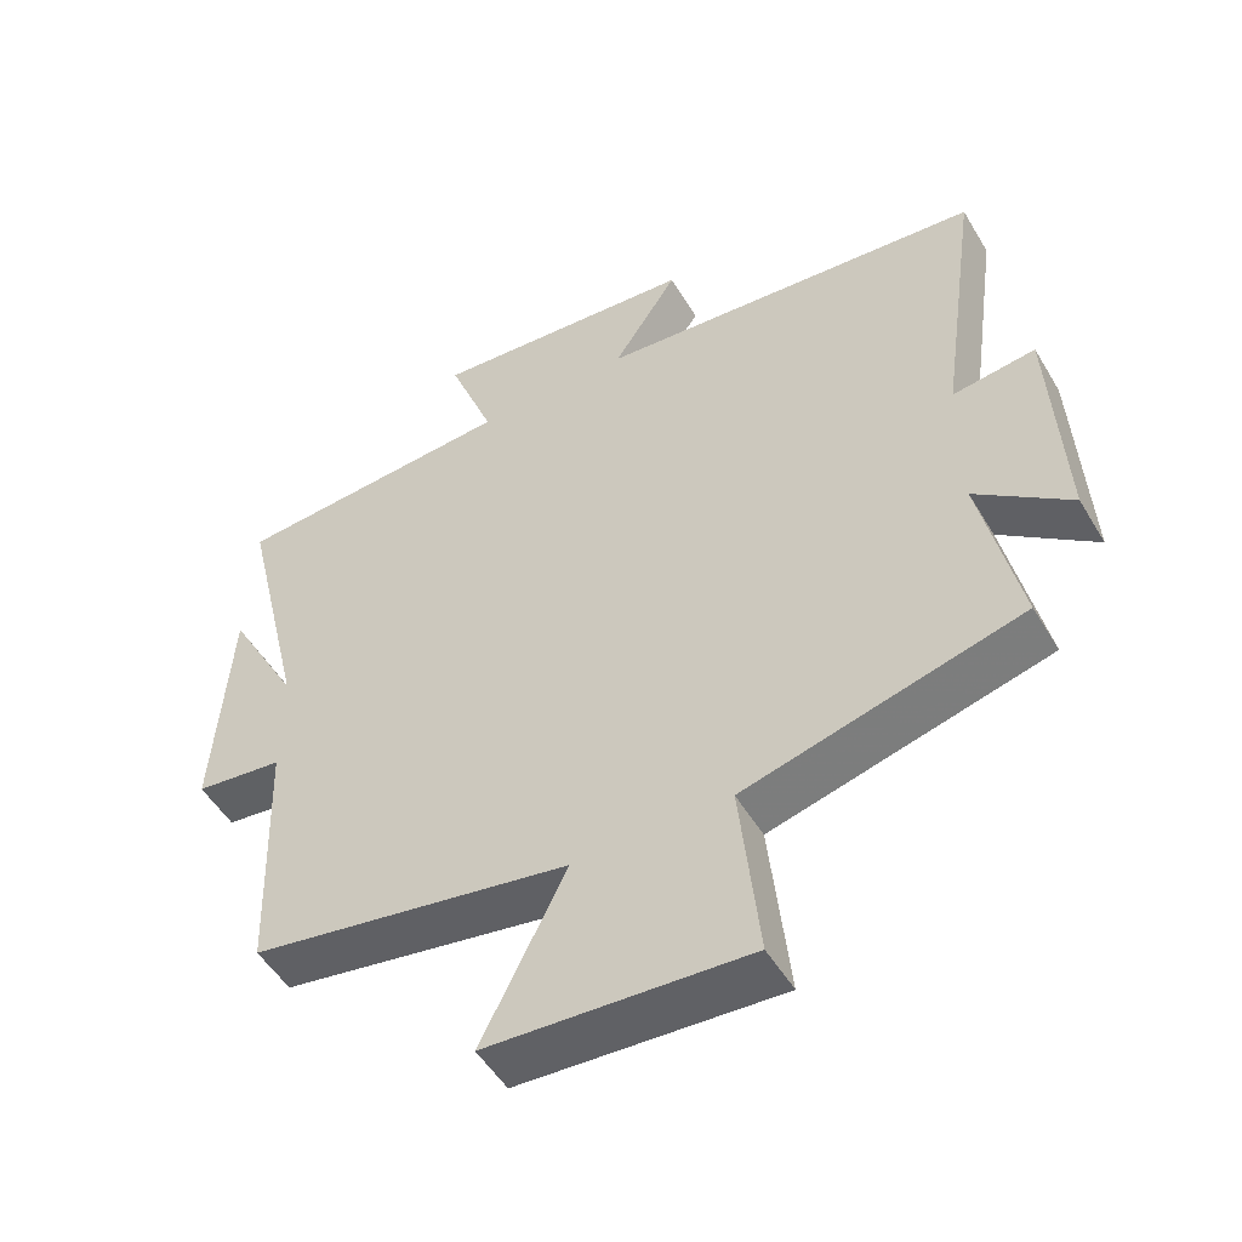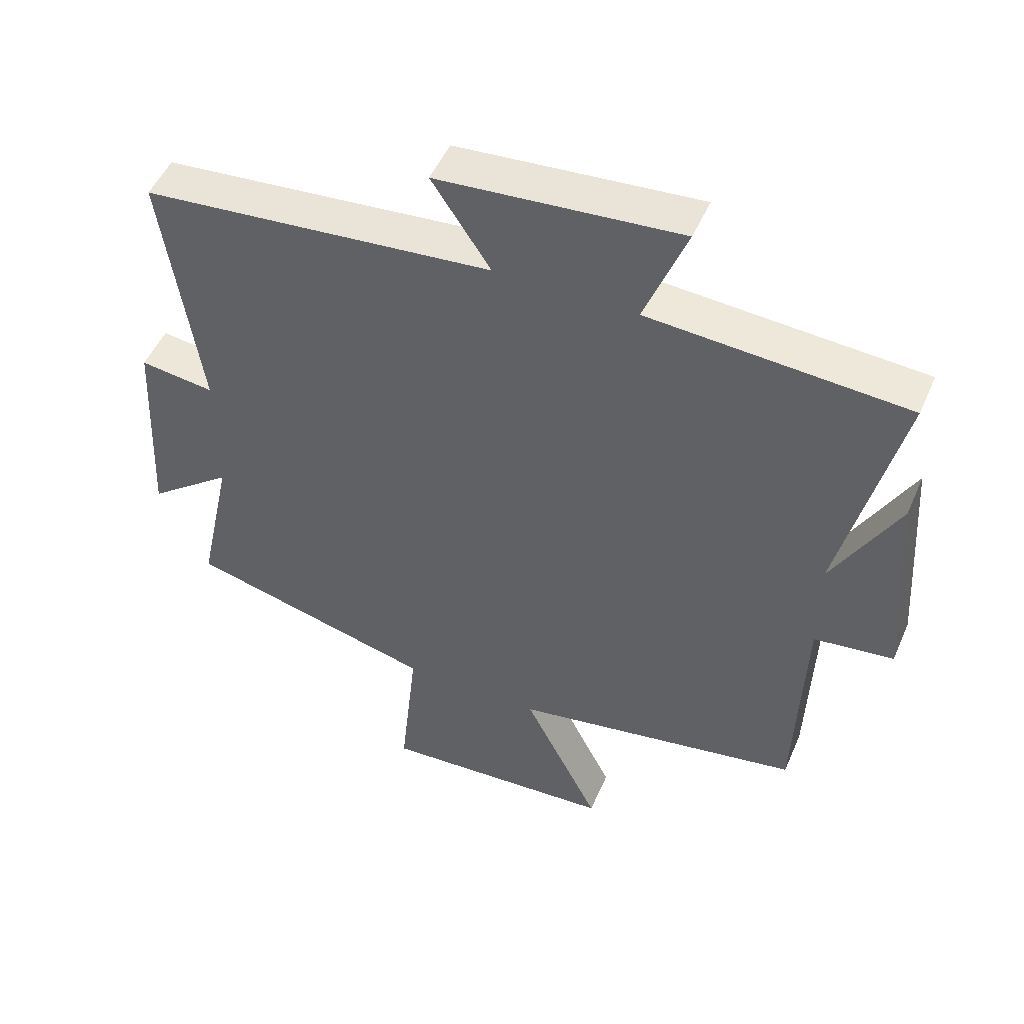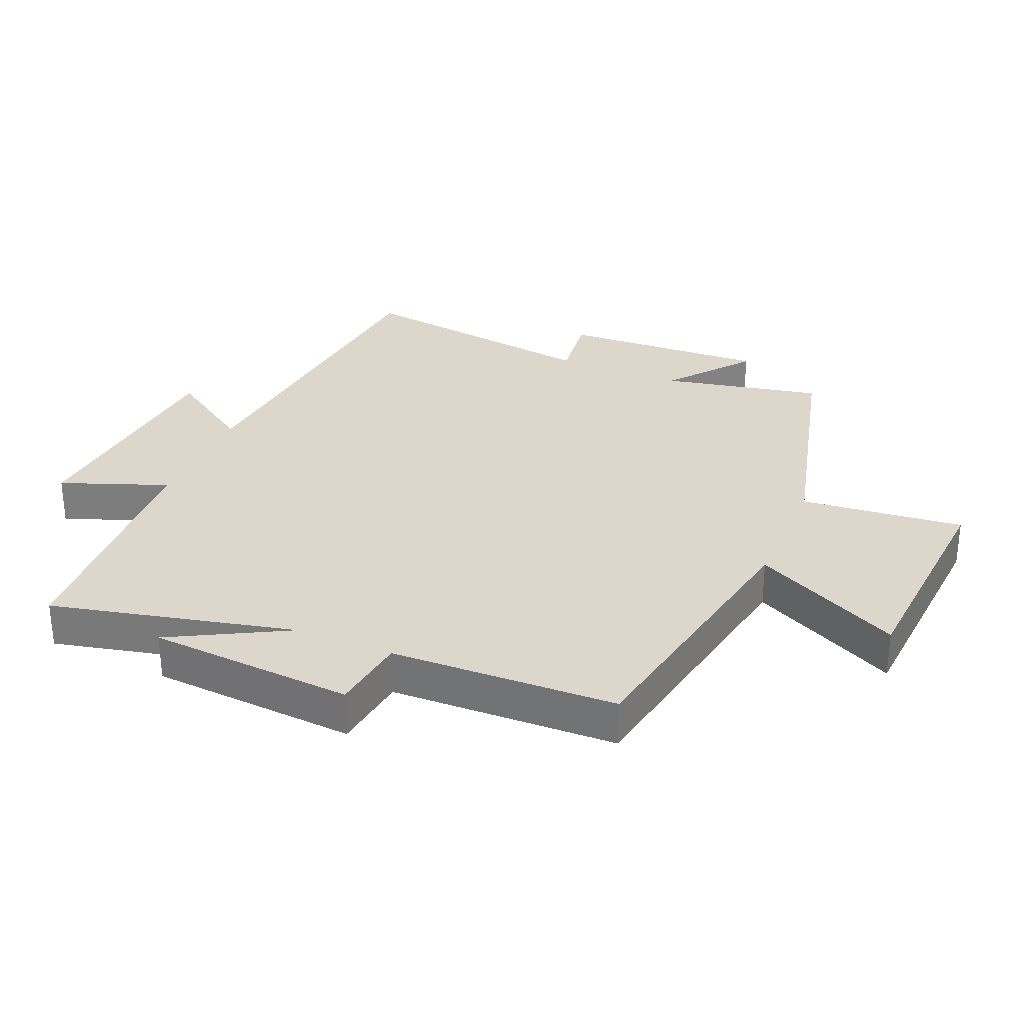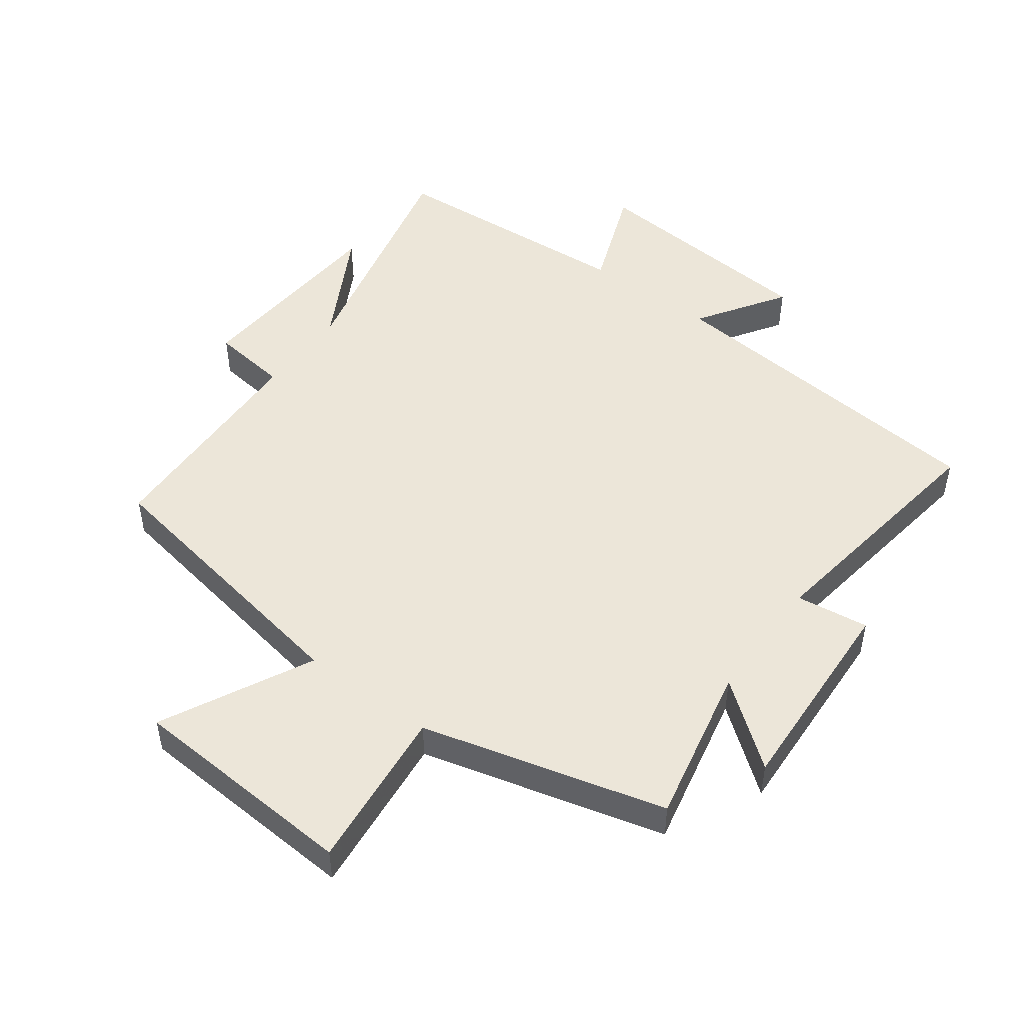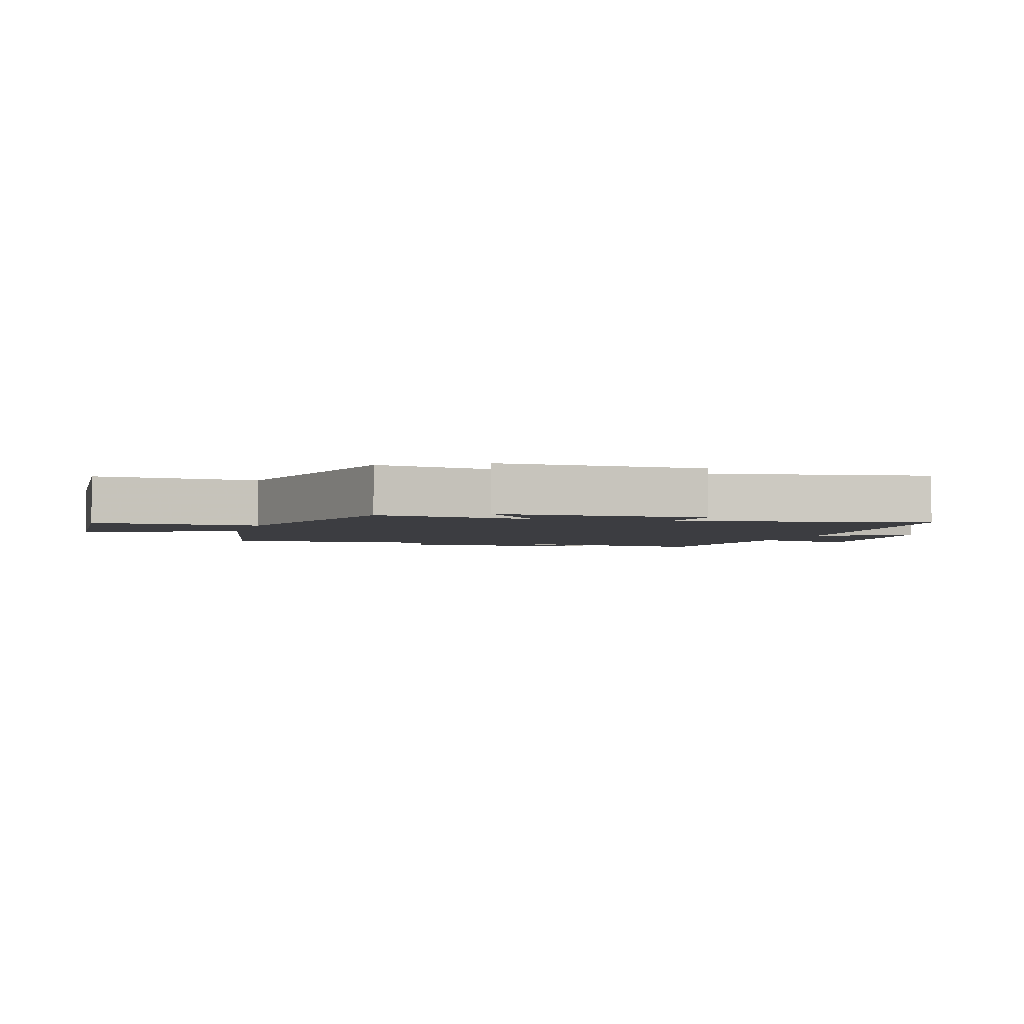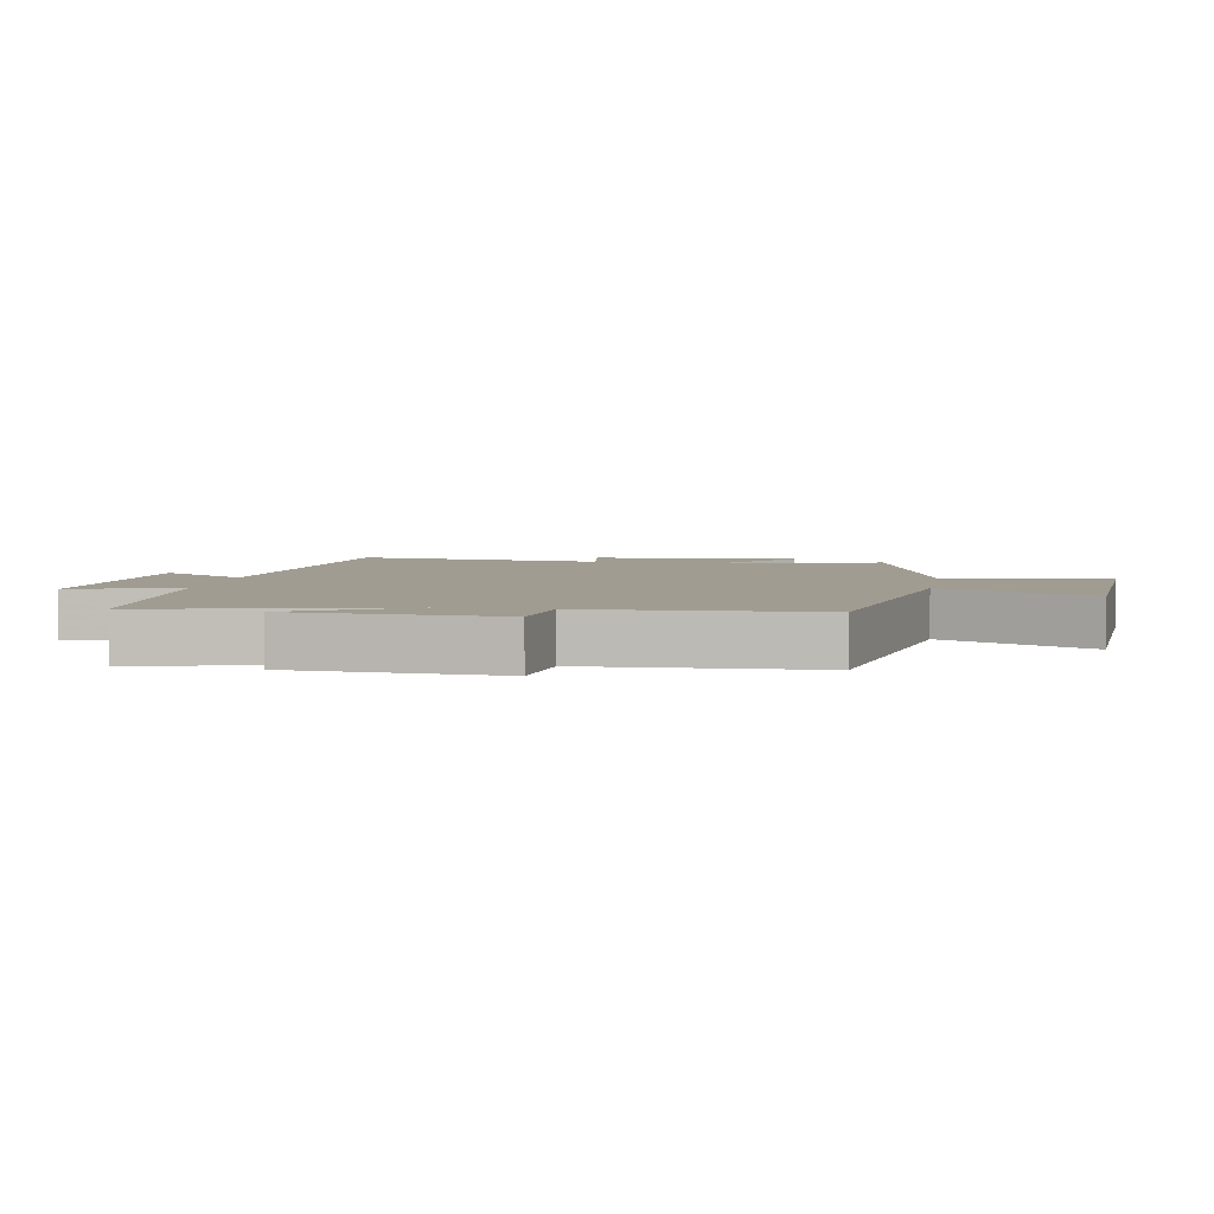
<metadata>
{"format":"obj","ext":"obj","renderer":"f3d","projection":"perspective","resolution":1024,"background":"white","views":[{"elev":-51.2,"azim":-150.0,"up":"+Z"},{"elev":50.1,"azim":23.0,"up":"+Z"},{"elev":30.5,"azim":113.2,"up":"+Y"},{"elev":49.0,"azim":-143.5,"up":"+Y"},{"elev":-2.8,"azim":-105.8,"up":"+Y"},{"elev":4.3,"azim":99.5,"up":"+Y"}]}
</metadata>
<code>
v -0.556 0.07 0.451
v -0.019 0.07 0.5
v -0.109 0.07 0.637
v 0.261 0.07 0.667
v 0.197 0.07 0.5
v 0.59 0.07 0.473
v 0.5 0.07 0.09
v 0.6 0.07 0.273
v 0.622 0.07 -0.051
v 0.5 0.07 -0.066
v 0.488 0.07 -0.422
v 0.044 0.07 -0.5
v 0.161 0.07 -0.734
v -0.199 0.07 -0.756
v -0.172 0.07 -0.5
v -0.553 0.07 -0.4
v -0.5 0.07 -0.15
v -0.63 0.07 -0.251
v -0.614 0.07 0.073
v -0.5 0.07 0.058
v -0.556 0 0.451
v -0.019 0 0.5
v -0.109 0 0.637
v 0.261 0 0.667
v 0.197 0 0.5
v 0.59 0 0.473
v 0.5 0 0.09
v 0.6 0 0.273
v 0.622 0 -0.051
v 0.5 0 -0.066
v 0.488 0 -0.422
v 0.044 0 -0.5
v 0.161 0 -0.734
v -0.199 0 -0.756
v -0.172 0 -0.5
v -0.553 0 -0.4
v -0.5 0 -0.15
v -0.63 0 -0.251
v -0.614 0 0.073
v -0.5 0 0.058
f 17 18 19 20
f 15 16 17
f 15 17 20
f 12 13 14 15
f 10 11 12 15
f 10 15 20 1
f 7 8 9 10
f 5 6 7
f 5 7 10 1
f 2 3 4 5
f 1 2 5
f 40 39 38 37
f 37 36 35
f 40 37 35
f 35 34 33 32
f 35 32 31 30
f 21 40 35 30
f 30 29 28 27
f 27 26 25
f 21 30 27 25
f 25 24 23 22
f 25 22 21
f 1 21 22 2
f 2 22 23 3
f 3 23 24 4
f 4 24 25 5
f 5 25 26 6
f 6 26 27 7
f 7 27 28 8
f 8 28 29 9
f 9 29 30 10
f 10 30 31 11
f 11 31 32 12
f 12 32 33 13
f 13 33 34 14
f 14 34 35 15
f 15 35 36 16
f 16 36 37 17
f 17 37 38 18
f 18 38 39 19
f 19 39 40 20
f 20 40 21 1

</code>
